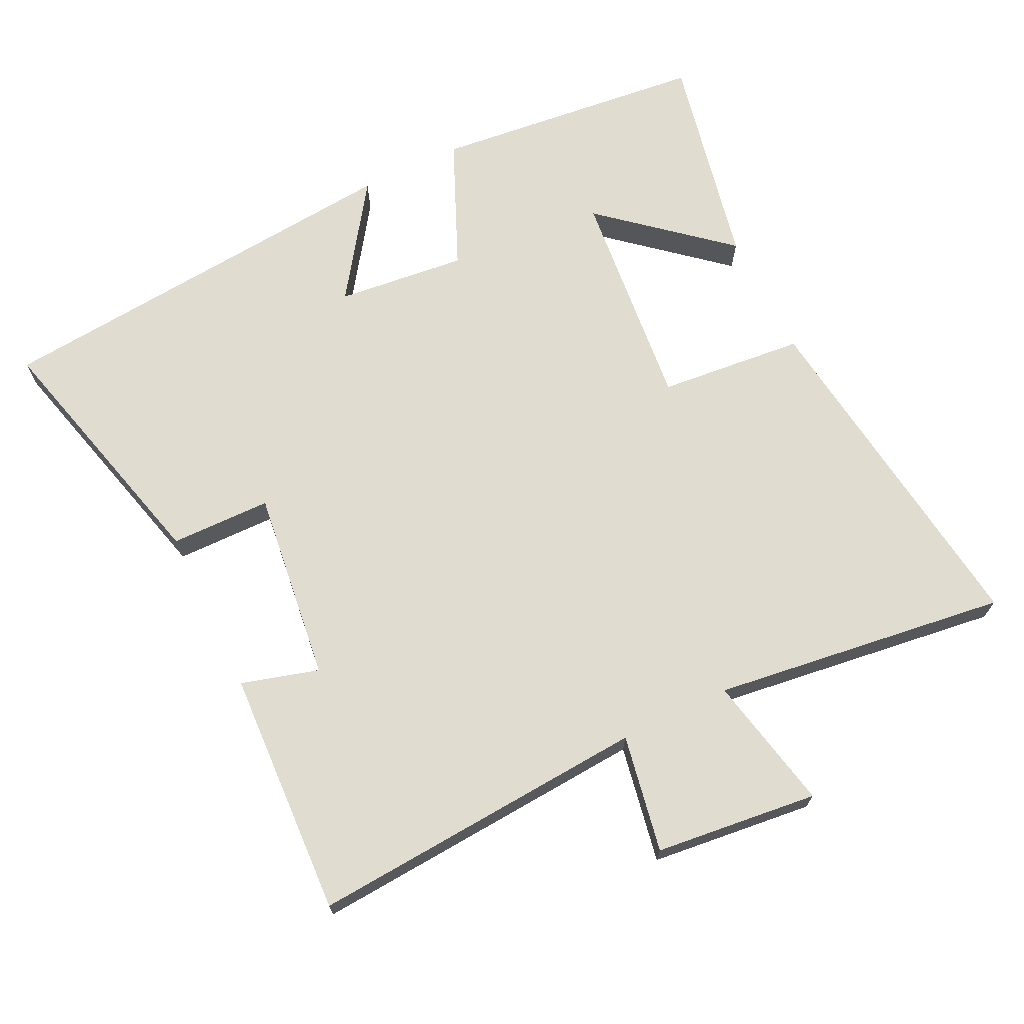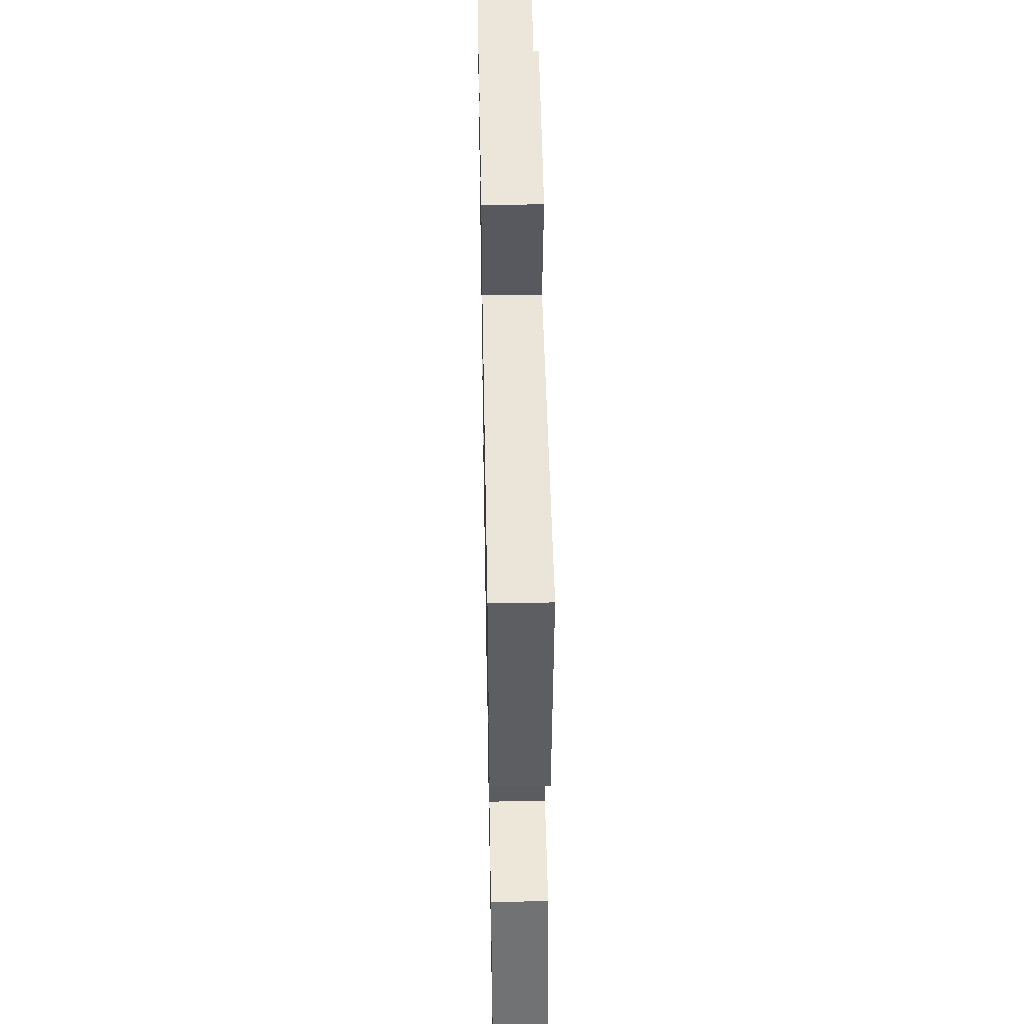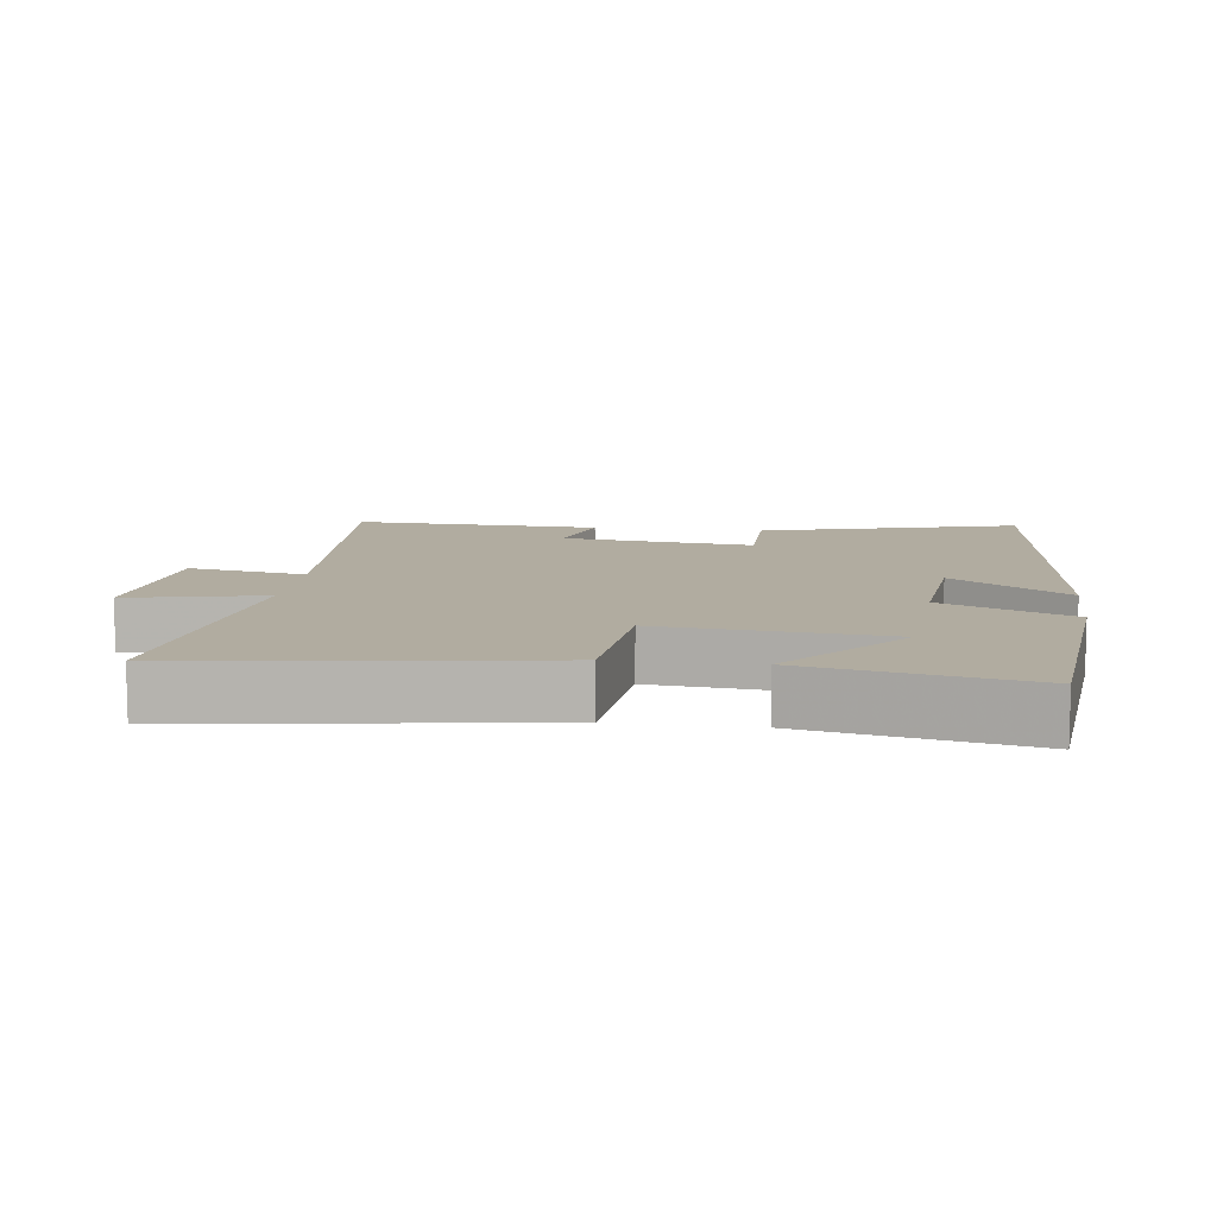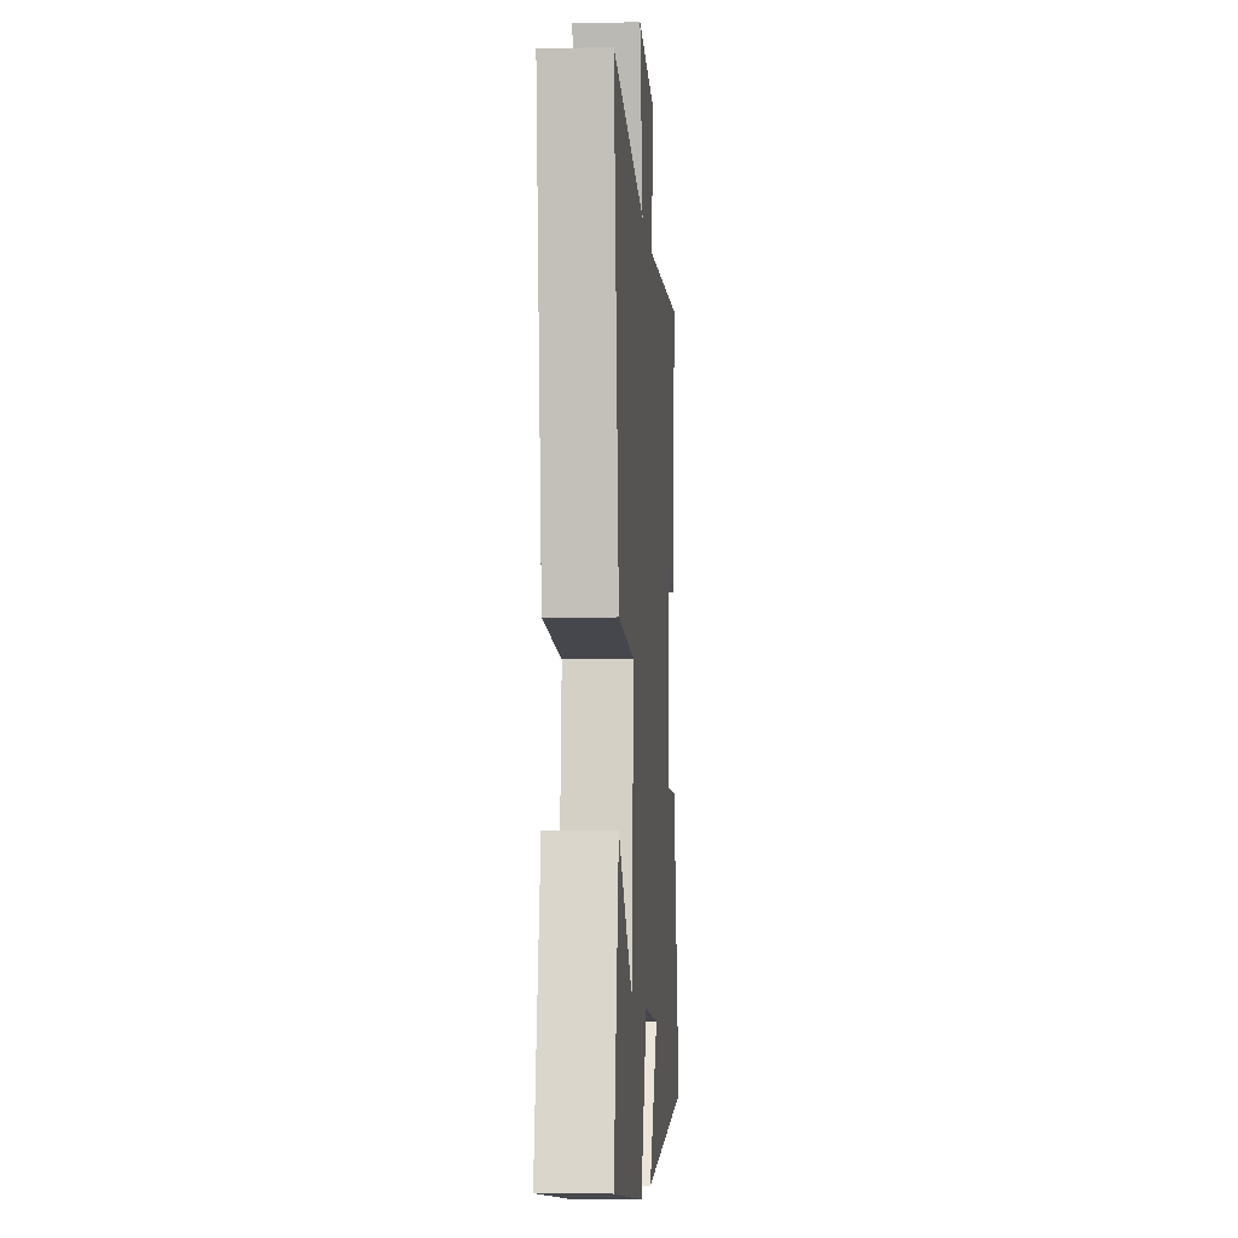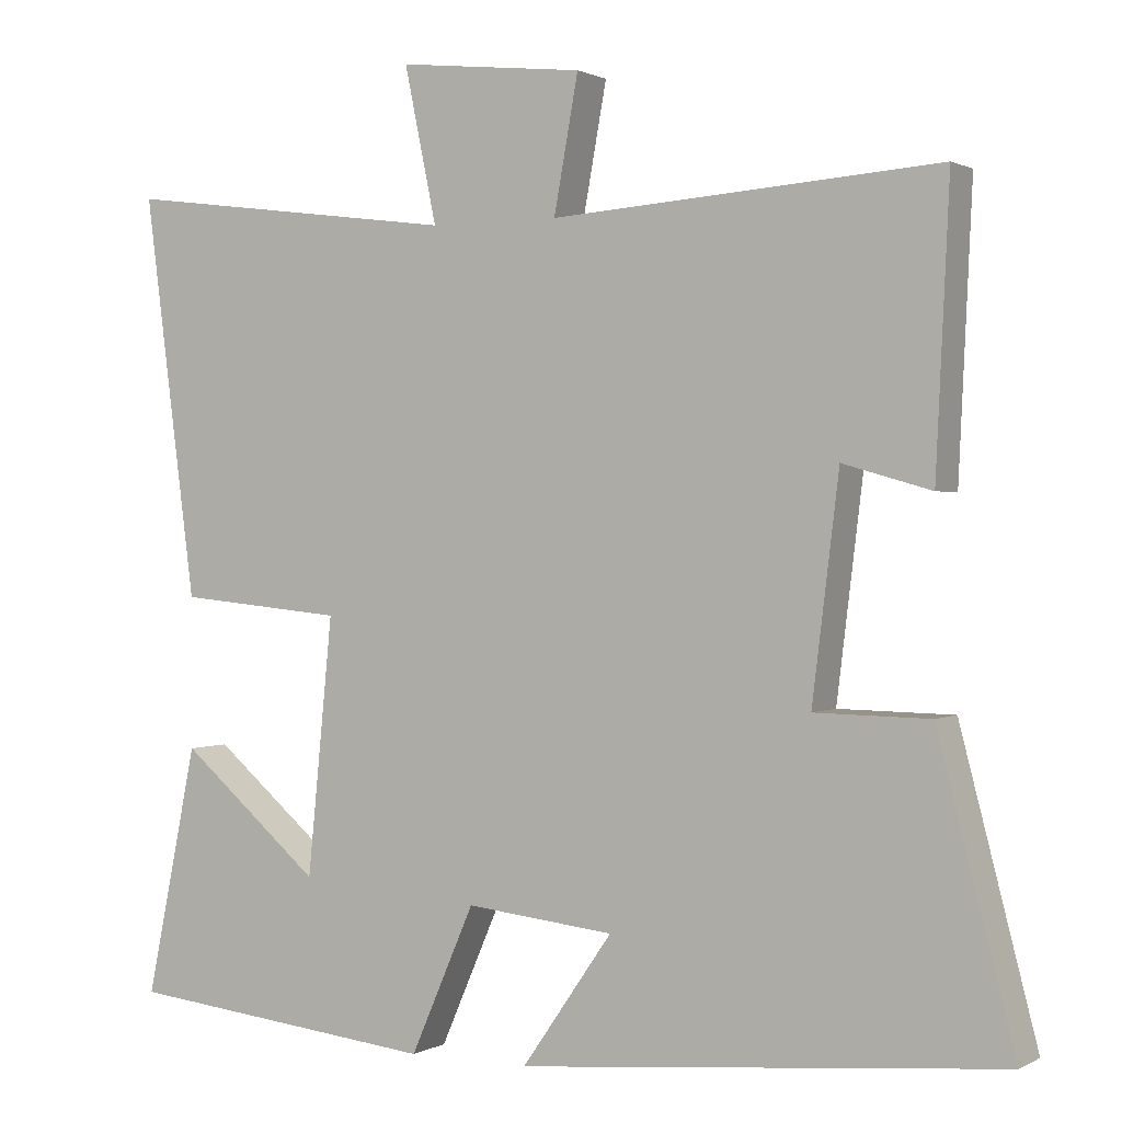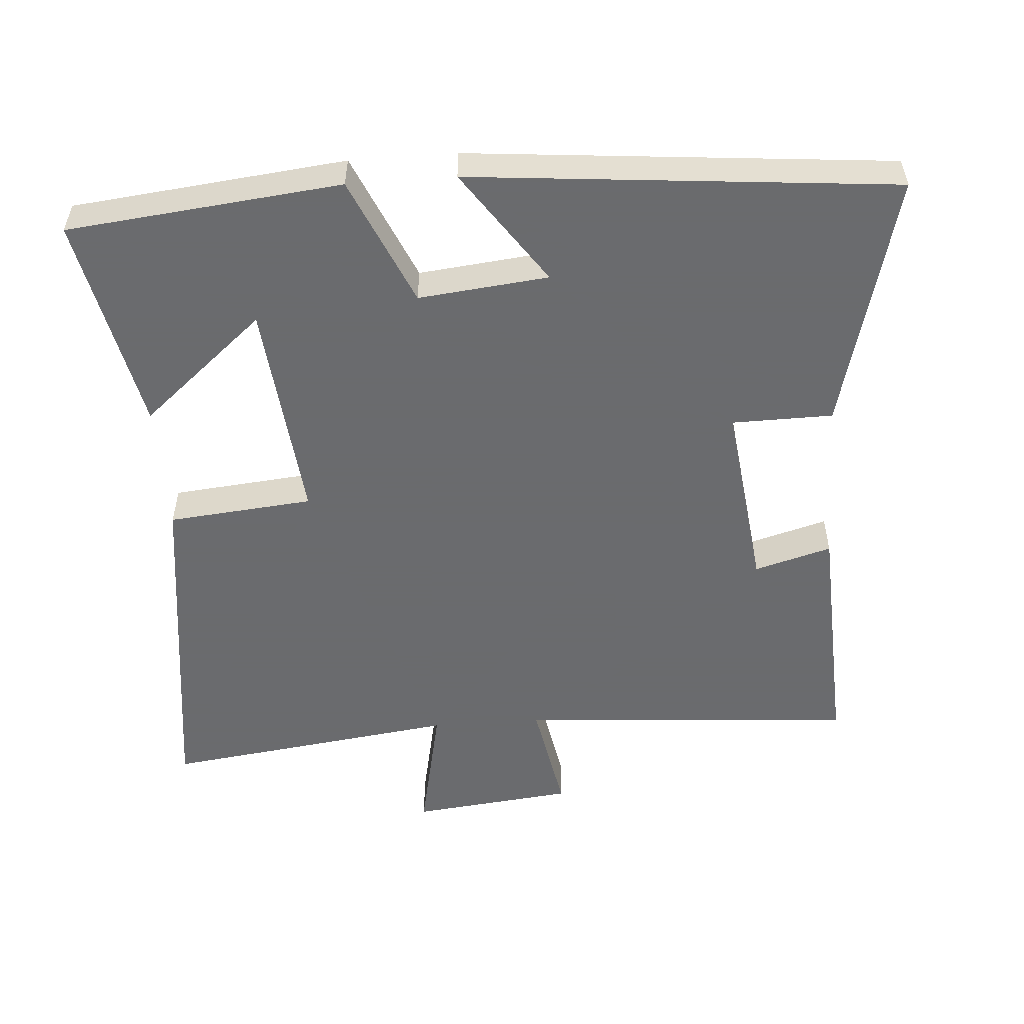
<metadata>
{"format":"obj","ext":"obj","renderer":"f3d","projection":"perspective","resolution":1024,"background":"white","views":[{"elev":69.4,"azim":-25.9,"up":"+Y"},{"elev":49.2,"azim":-91.1,"up":"+Z"},{"elev":10.1,"azim":97.0,"up":"+Y"},{"elev":-5.6,"azim":93.9,"up":"+Z"},{"elev":0.9,"azim":-151.0,"up":"+Z"},{"elev":-53.3,"azim":-175.8,"up":"+Y"}]}
</metadata>
<code>
v -0.597 0.07 -0.443
v -0.5 0.07 -0.07
v -0.354 0.07 -0.068
v -0.388 0.07 0.21
v -0.5 0.07 0.178
v -0.517 0.07 0.535
v -0.026 0.07 0.5
v -0.057 0.07 0.67
v 0.179 0.07 0.696
v 0.138 0.07 0.5
v 0.566 0.07 0.556
v 0.5 0.07 0.049
v 0.289 0.07 0.029
v 0.321 0.07 -0.295
v 0.5 0.07 -0.143
v 0.565 0.07 -0.458
v 0.169 0.07 -0.5
v 0.088 0.07 -0.314
v -0.1 0.07 -0.334
v 0.015 0.07 -0.5
v -0.597 0 -0.443
v -0.5 0 -0.07
v -0.354 0 -0.068
v -0.388 0 0.21
v -0.5 0 0.178
v -0.517 0 0.535
v -0.026 0 0.5
v -0.057 0 0.67
v 0.179 0 0.696
v 0.138 0 0.5
v 0.566 0 0.556
v 0.5 0 0.049
v 0.289 0 0.029
v 0.321 0 -0.295
v 0.5 0 -0.143
v 0.565 0 -0.458
v 0.169 0 -0.5
v 0.088 0 -0.314
v -0.1 0 -0.334
v 0.015 0 -0.5
f 19 20 1 2
f 18 19 2 3
f 16 17 18
f 14 15 16
f 14 16 18 3
f 10 11 12 13
f 10 13 14 3
f 7 8 9 10
f 4 5 6 7
f 3 4 7 10
f 22 21 40 39
f 23 22 39 38
f 38 37 36
f 36 35 34
f 23 38 36 34
f 33 32 31 30
f 23 34 33 30
f 30 29 28 27
f 27 26 25 24
f 30 27 24 23
f 1 21 22 2
f 2 22 23 3
f 3 23 24 4
f 4 24 25 5
f 5 25 26 6
f 6 26 27 7
f 7 27 28 8
f 8 28 29 9
f 9 29 30 10
f 10 30 31 11
f 11 31 32 12
f 12 32 33 13
f 13 33 34 14
f 14 34 35 15
f 15 35 36 16
f 16 36 37 17
f 17 37 38 18
f 18 38 39 19
f 19 39 40 20
f 20 40 21 1

</code>
